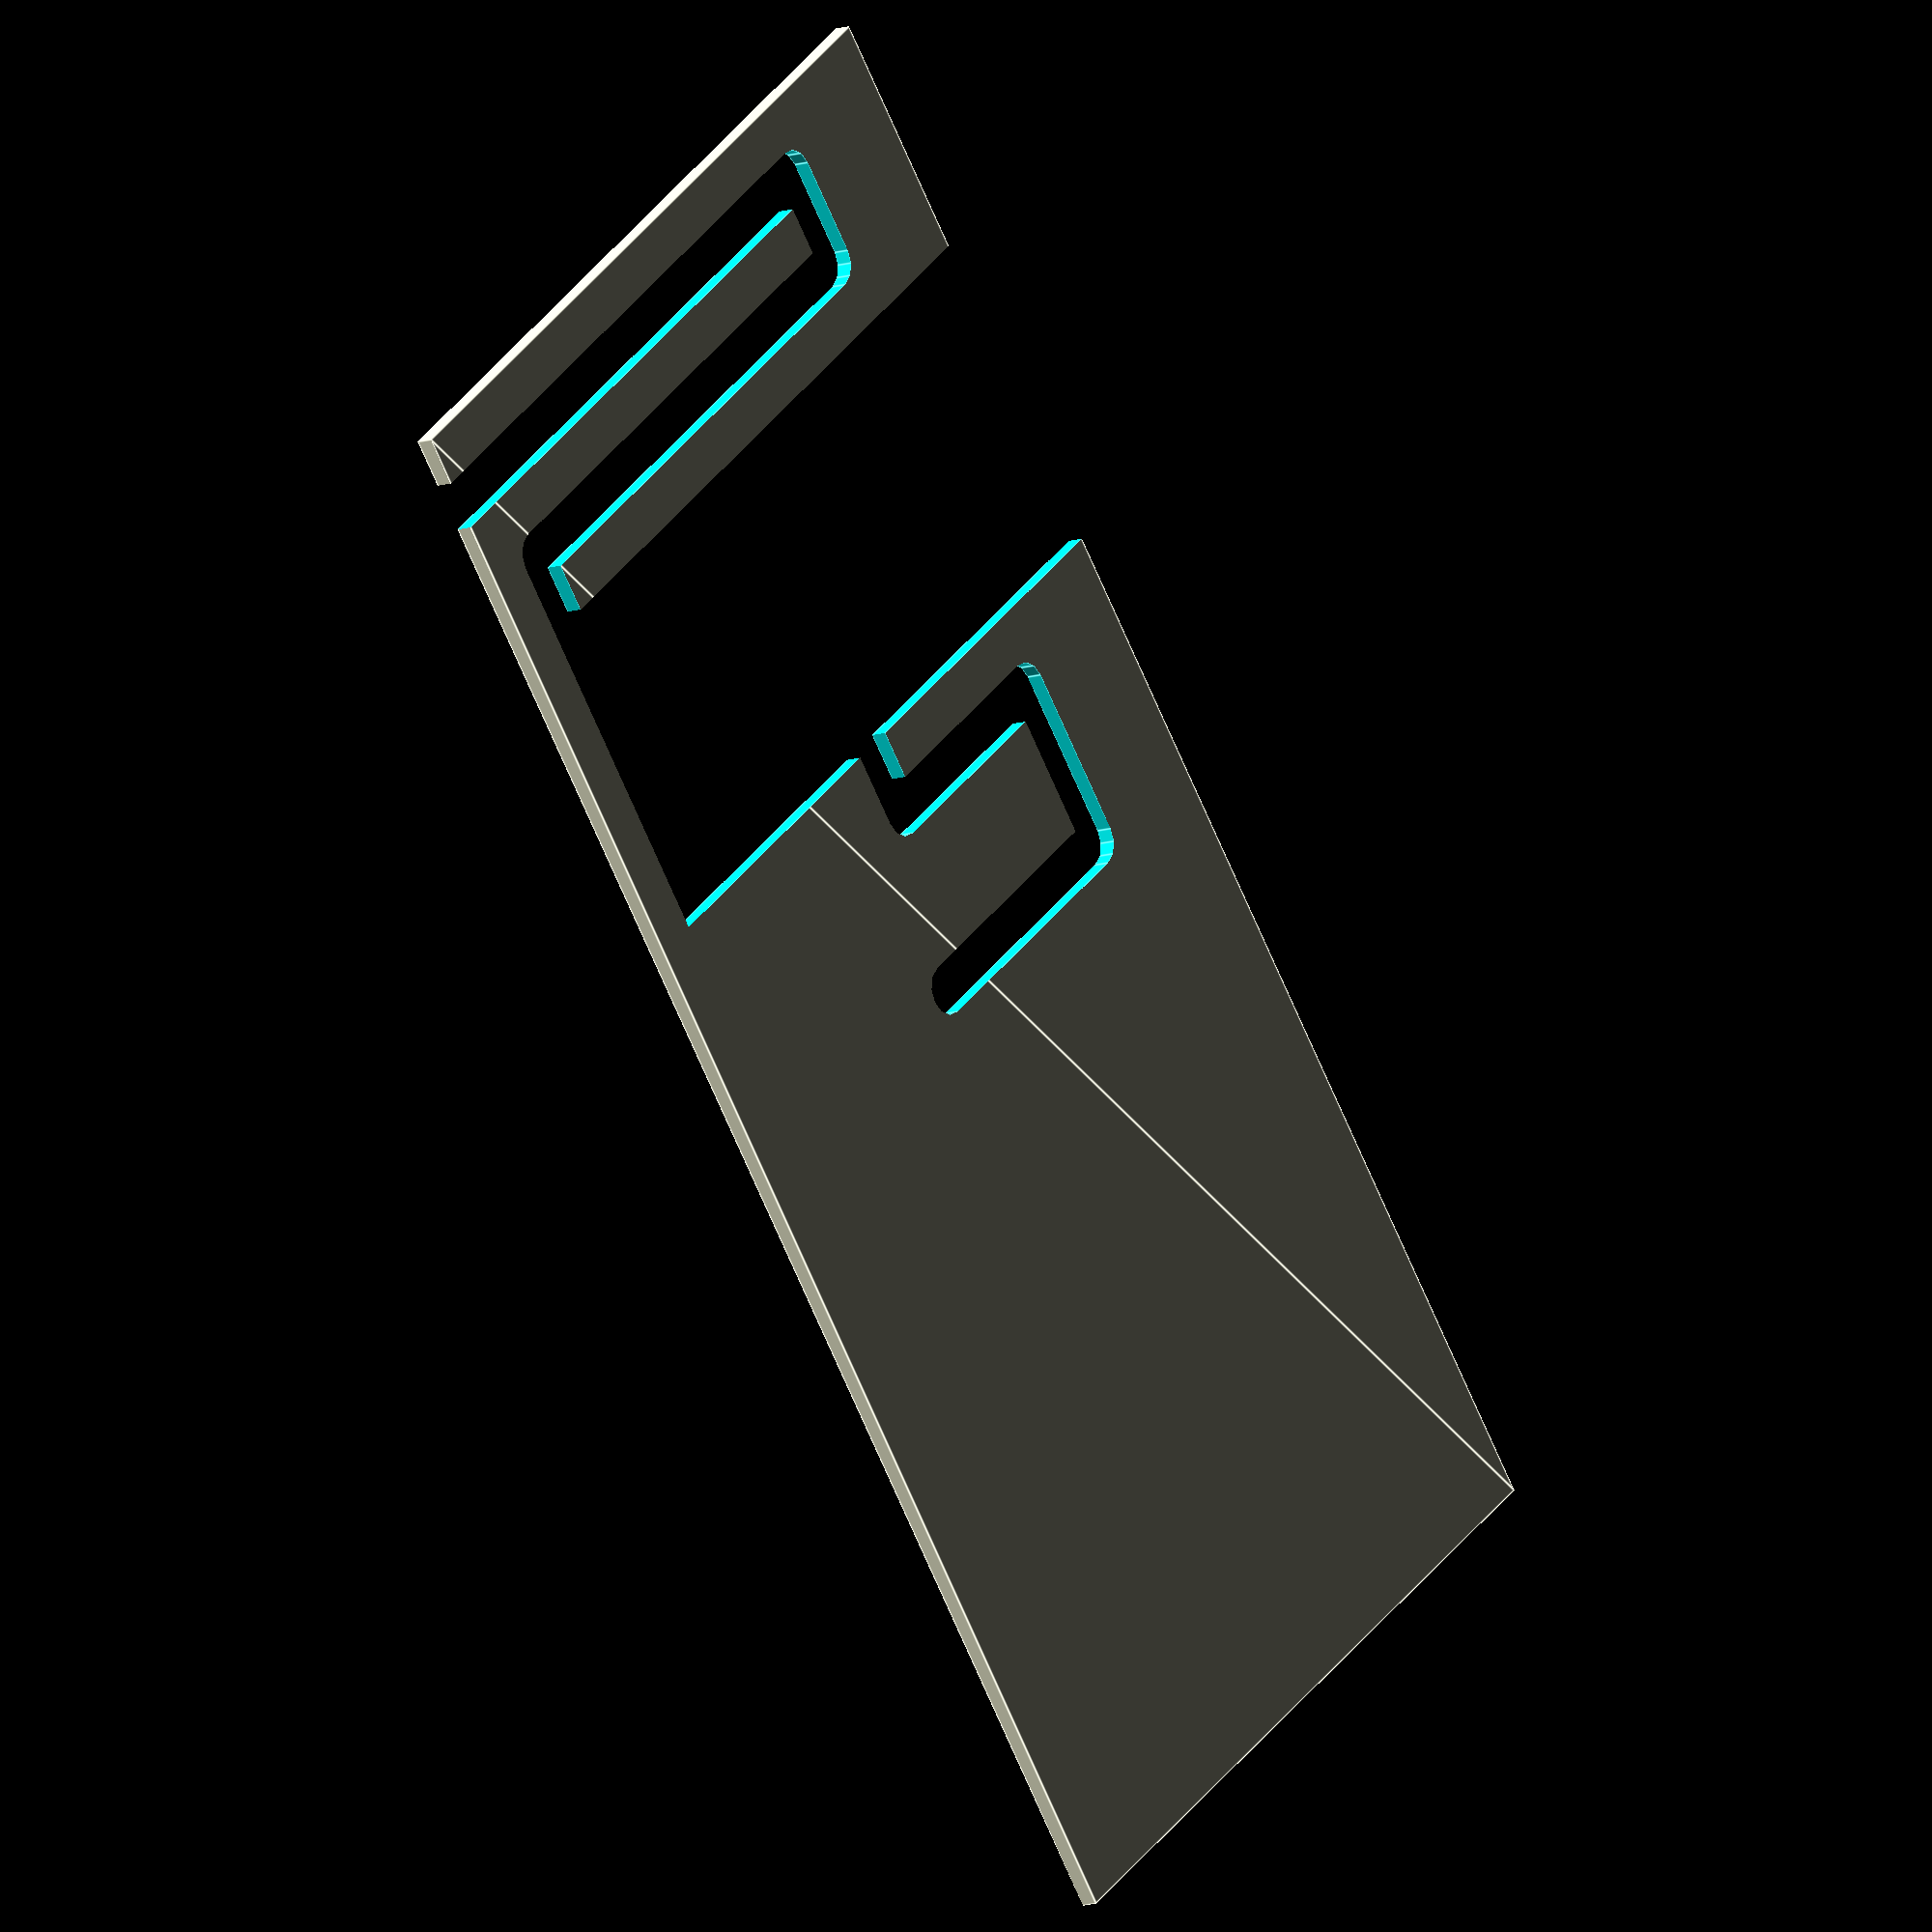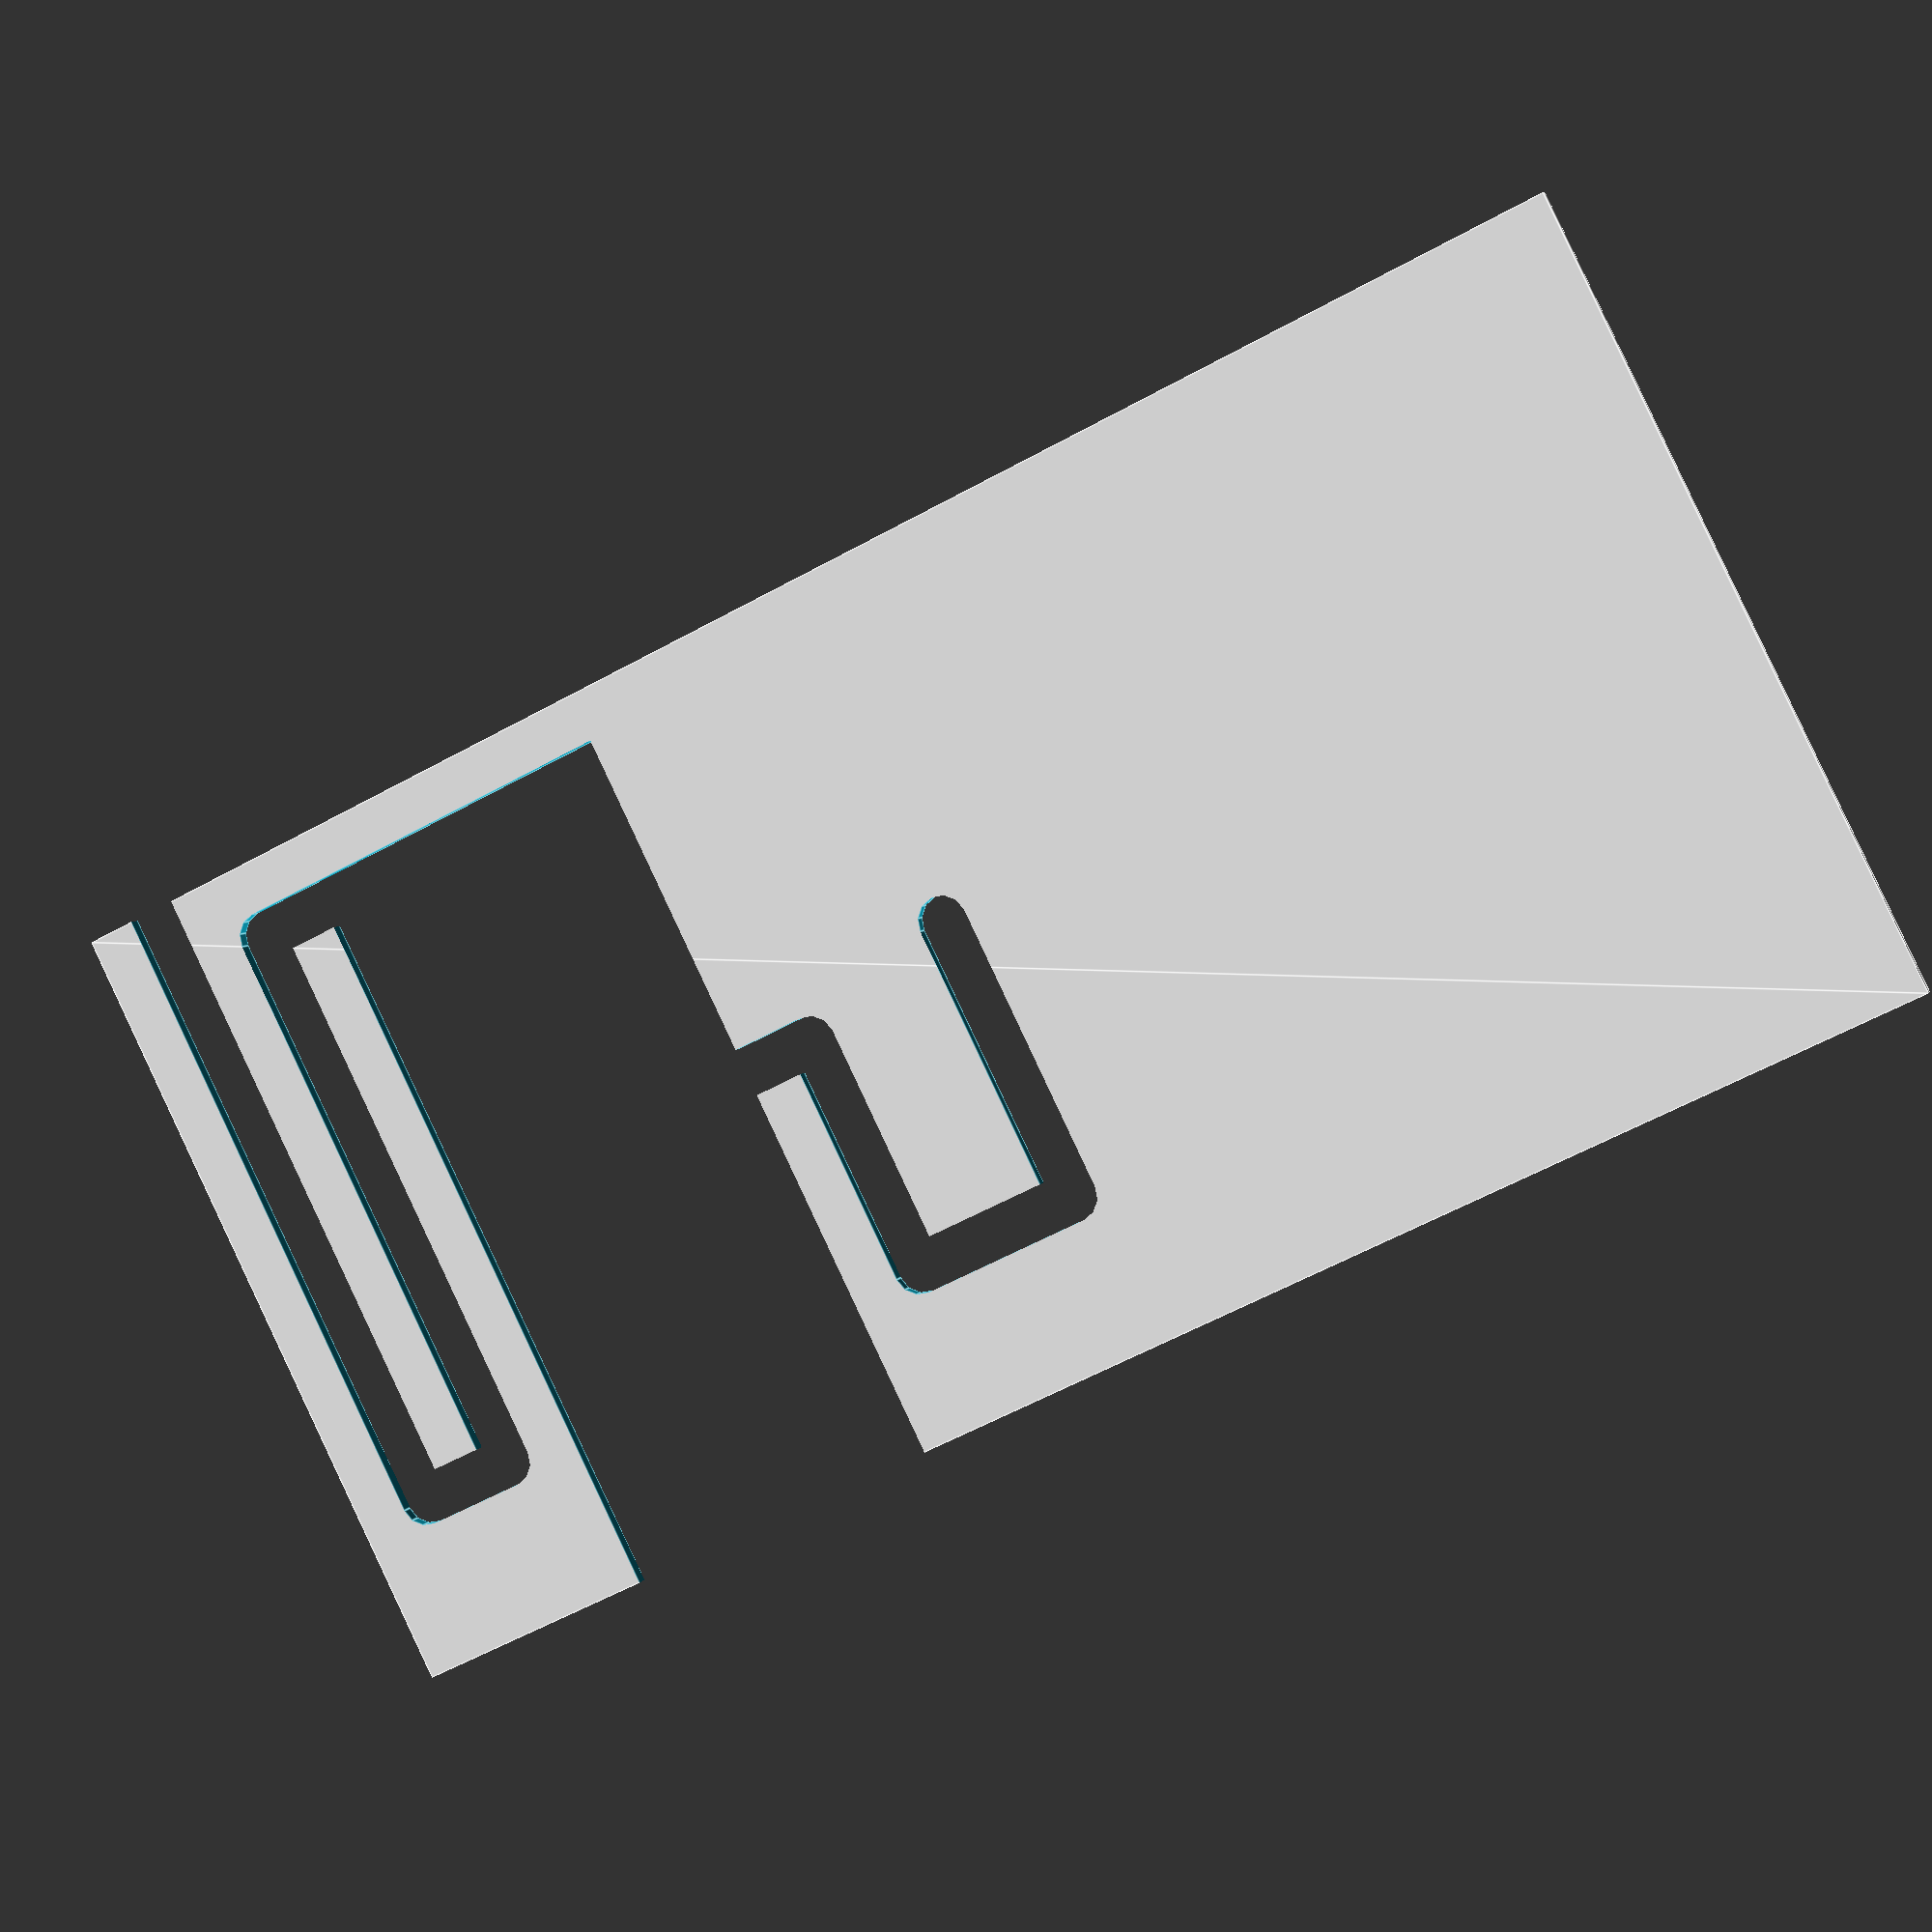
<openscad>
t = 5;
l = 0.005 * 25.4;

module chain_hull() {
  for (i=[0:$children-2]) {
    hull() {
      child(i);
      child(i+1);
    }
  }
}

module frontback() {
  
}

module middle() {
  difference() {
    translate([-100, 0, 0]) square(size=[100, 50]);
    
    translate([-25, 25, 0]) chain_hull() {
      translate([25 - 3 - 1.5, -30, 0]) 
        square(size=[3, 3], center=true);

      translate([25 - 3 - 1.5, 25 - 10, 0]) 
        circle(r=1.5, $fn=12);

      translate([25 - 9 - 1.5, 25 - 10, 0]) 
        circle(r=1.5, $fn=12);

      translate([25 - 9 - 1.5, -25 + 4.5, 0]) 
        circle(r=1.5, $fn=12);

      translate([0, -25 + 4.5, 0]) 
        circle(r=1.5, $fn=12);
    }
    
    translate([-25, 28, 0]) square(size=[20, 50], center=true);
    
    translate([-35, 0, 0]) chain_hull() {
      translate([0, 25, 0]) square(size=[6, 3], center=true);
      translate([-4.5, 25, 0]) circle(r=1.5, $fn=12);
      translate([-4.5, 40, 0]) circle(r=1.5, $fn=12);
      translate([-15, 40, 0]) circle(r=1.5, $fn=12);
      translate([-15, 22, 0]) circle(r=1.5, $fn=12);
    }
  }
  
}

middle();
</openscad>
<views>
elev=191.6 azim=128.5 roll=50.9 proj=o view=edges
elev=355.5 azim=153.8 roll=15.0 proj=p view=edges
</views>
